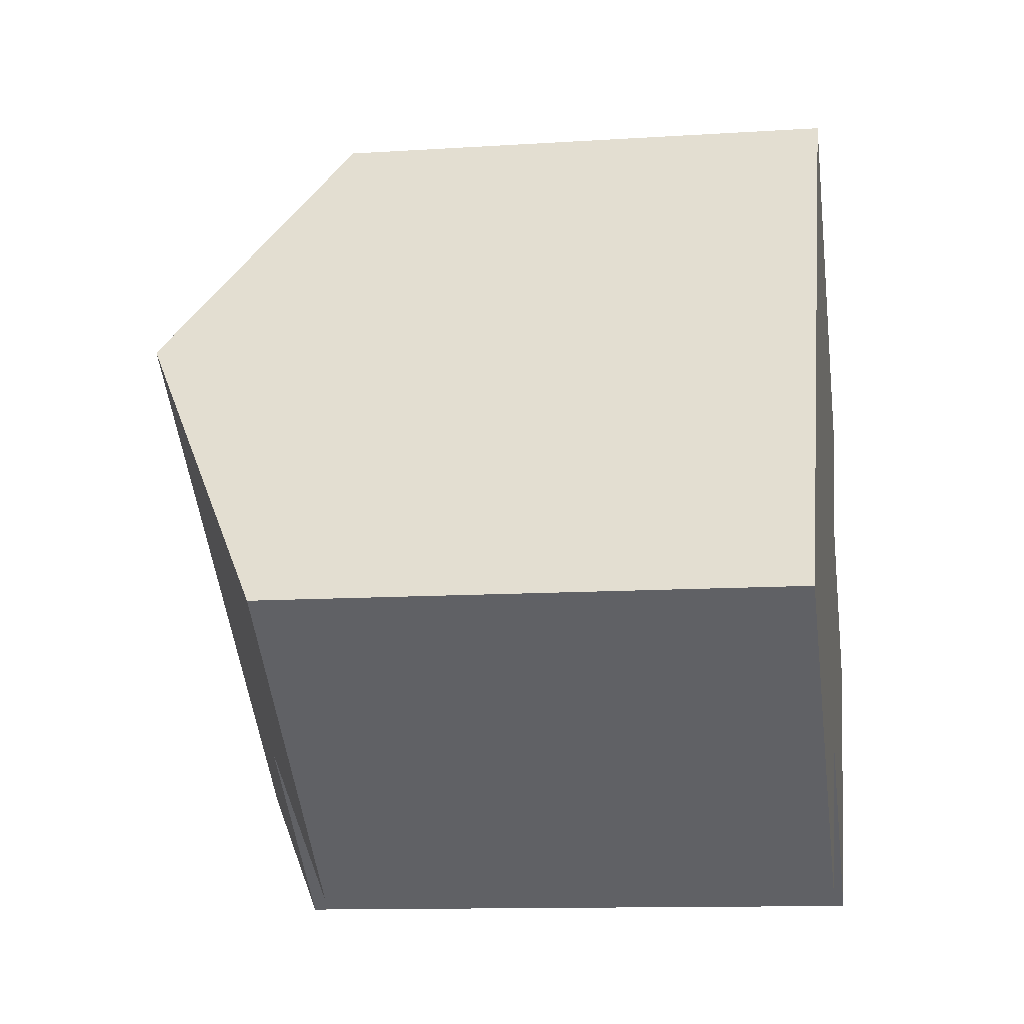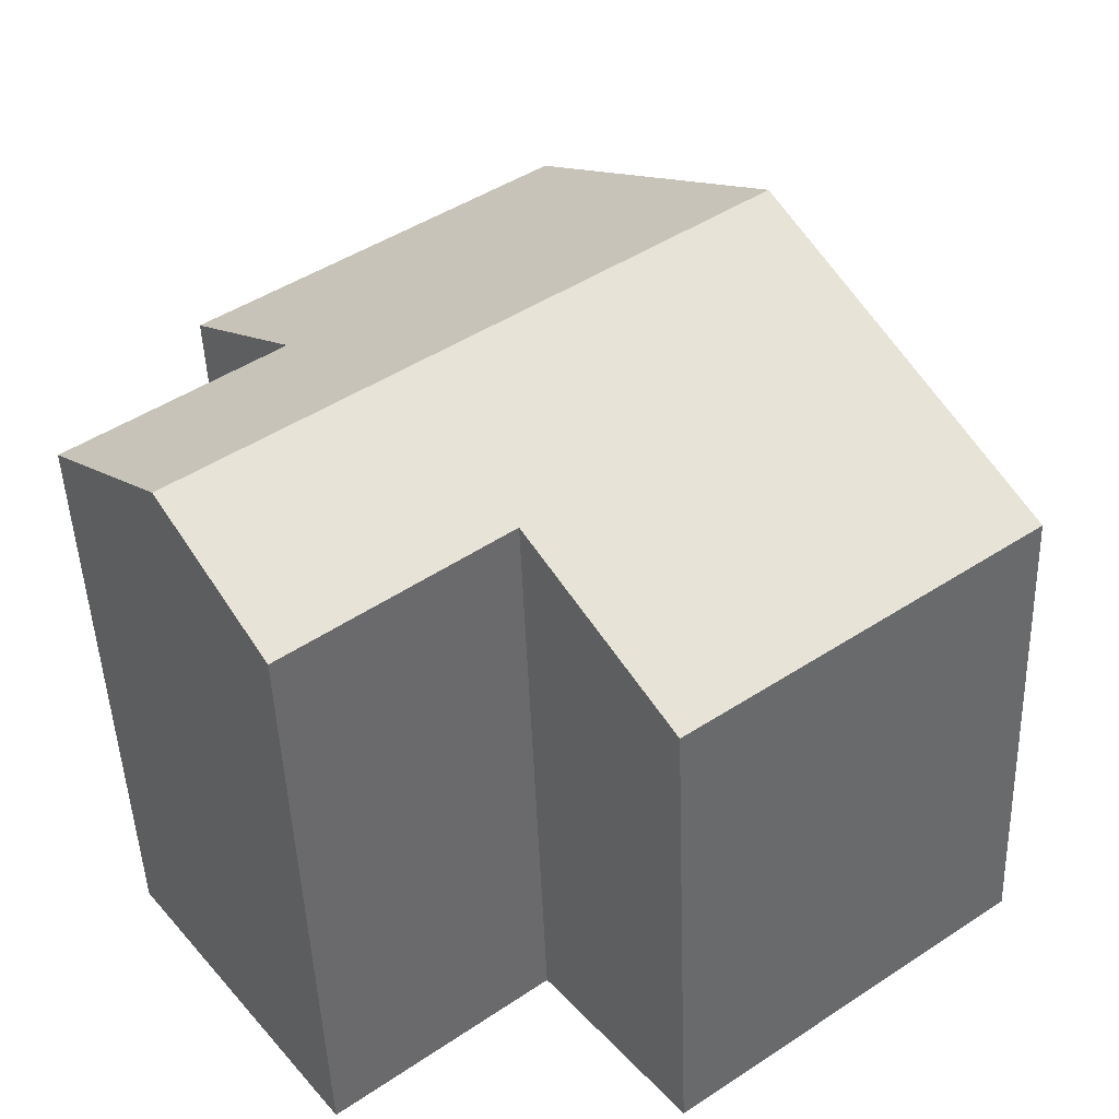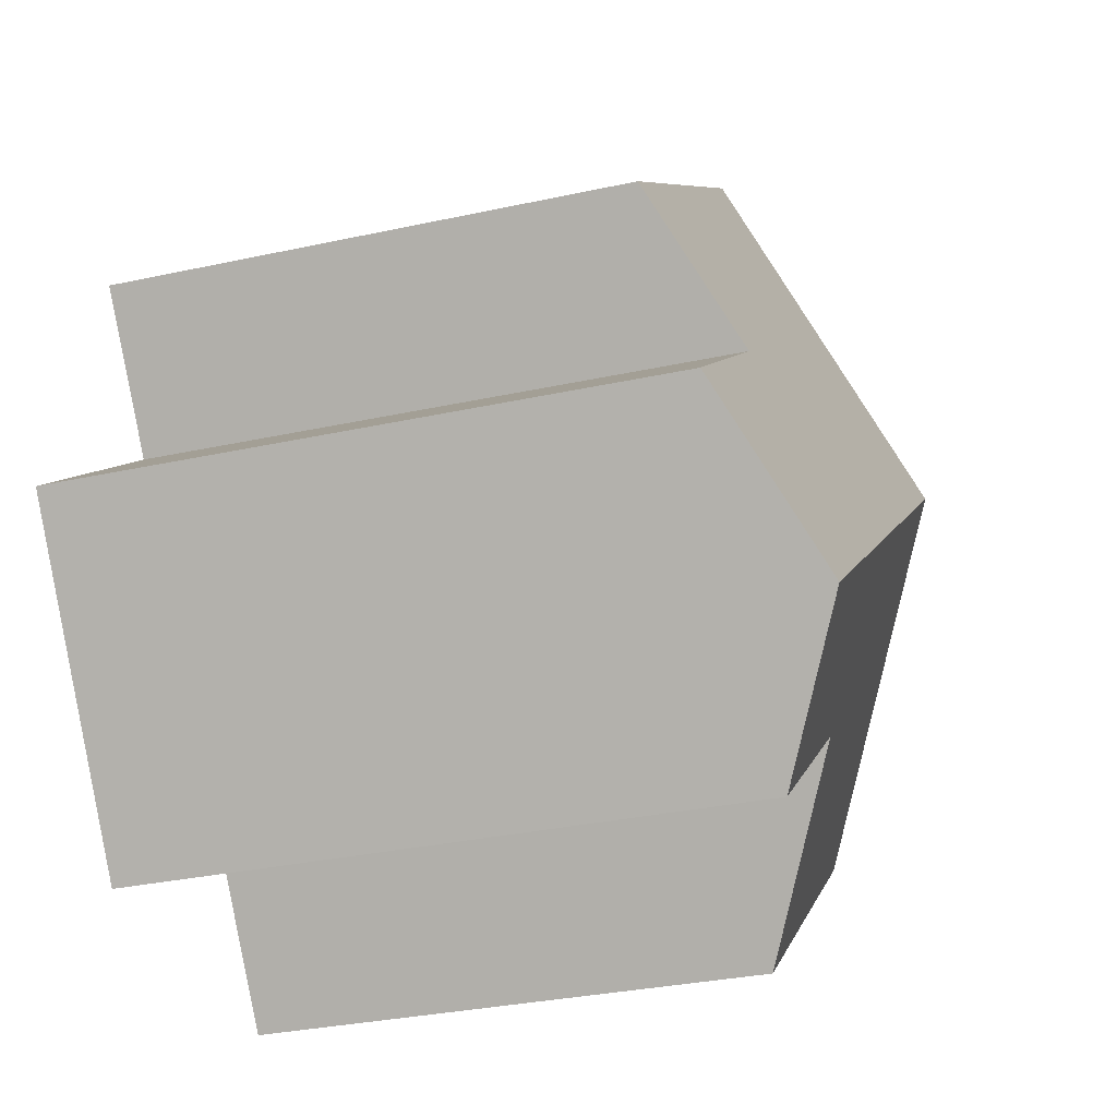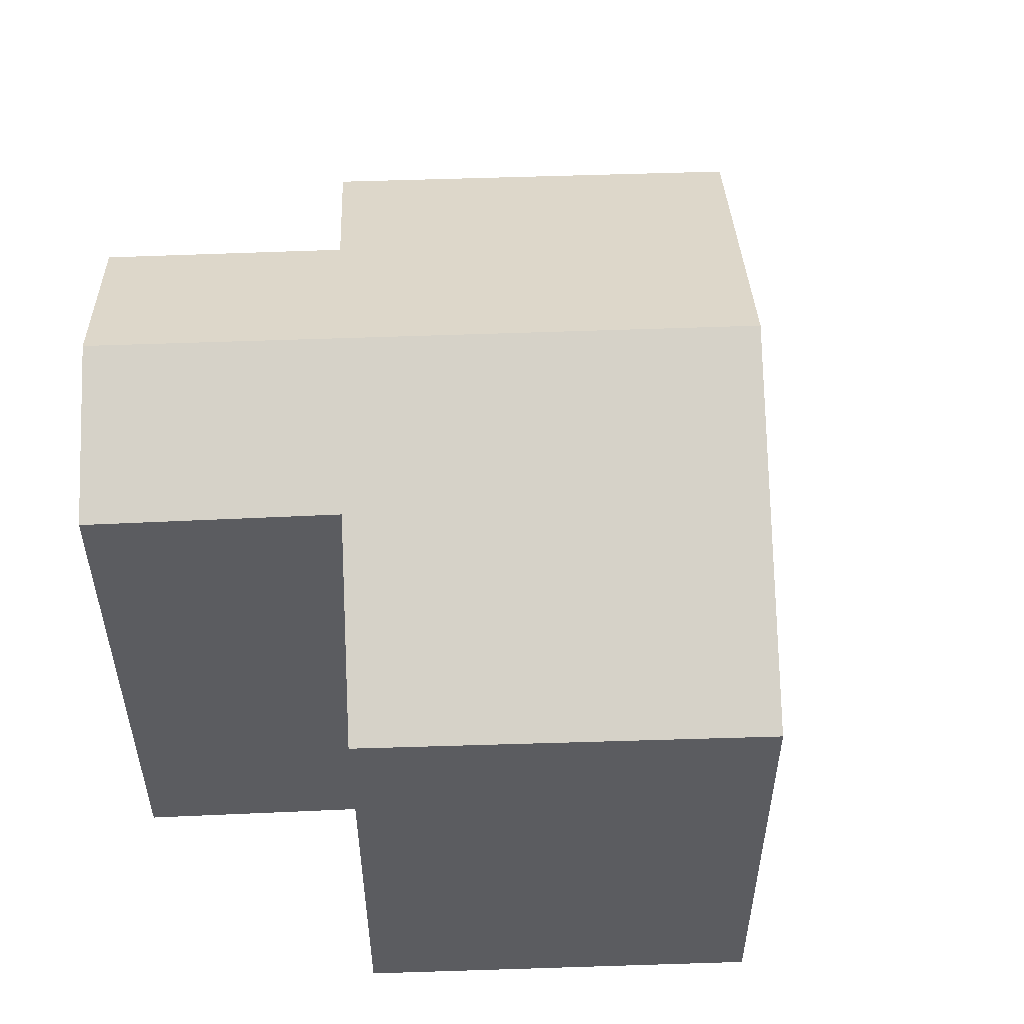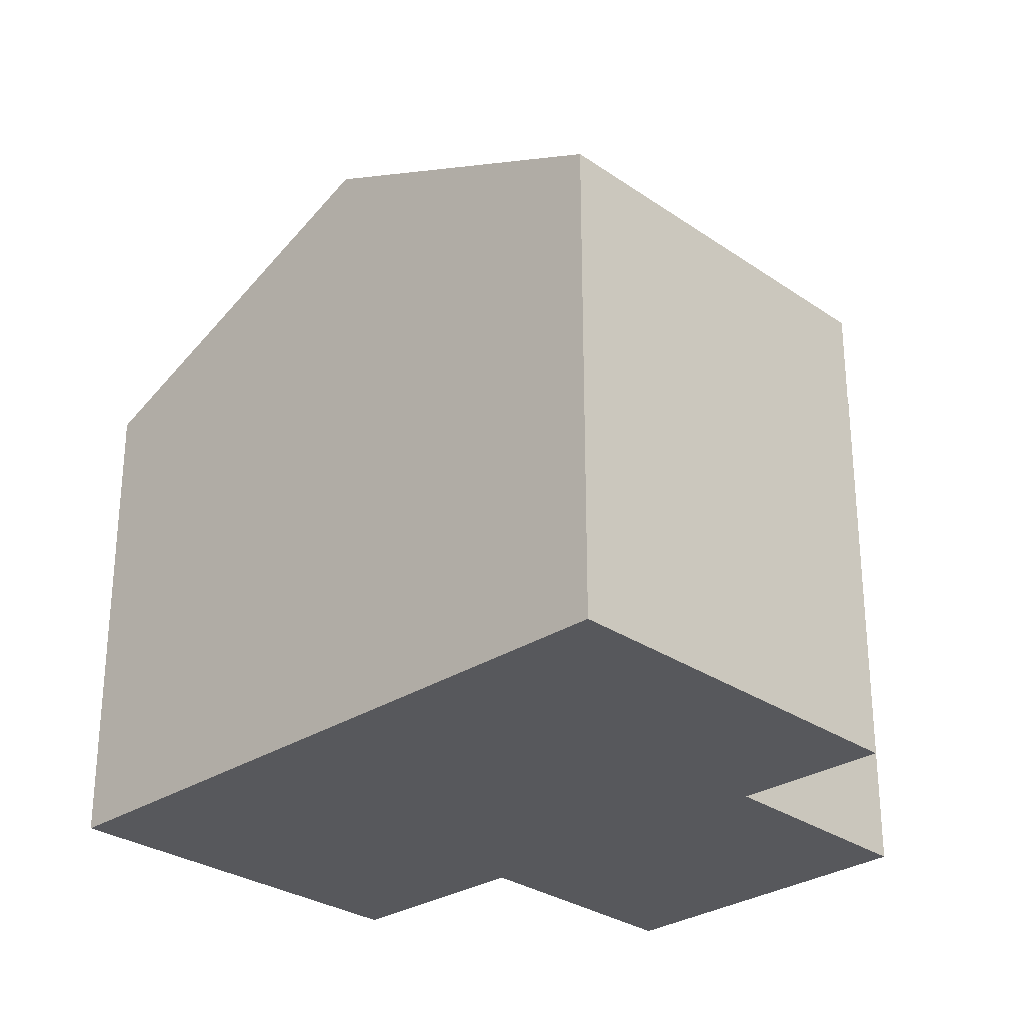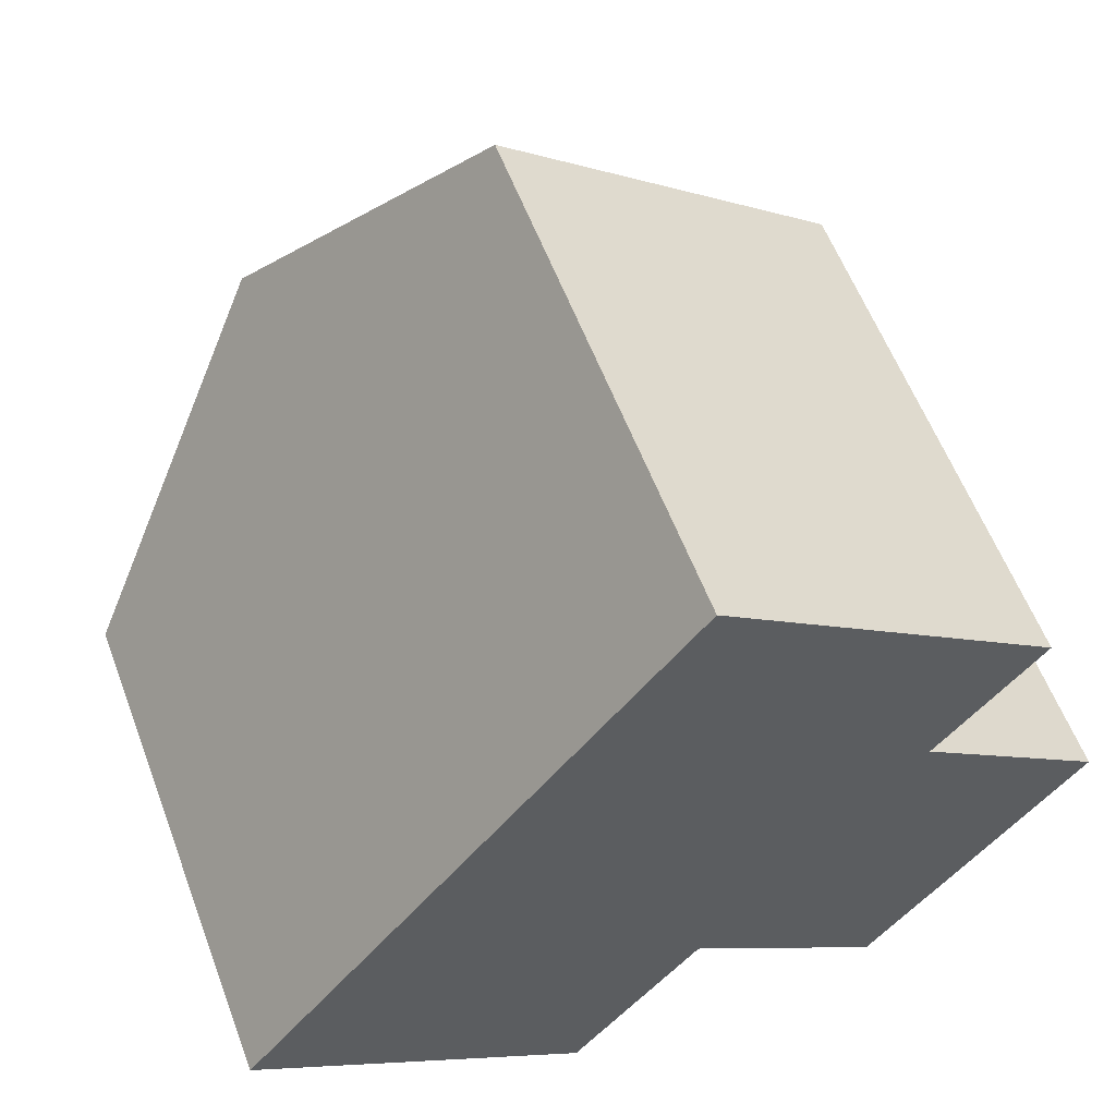
<metadata>
{"format":"obj","ext":"obj","renderer":"f3d","projection":"perspective","resolution":1024,"background":"white","views":[{"elev":-11.5,"azim":-81.0,"up":"+Z"},{"elev":-48.0,"azim":-177.9,"up":"+Z"},{"elev":-31.9,"azim":107.1,"up":"+Z"},{"elev":54.6,"azim":-144.5,"up":"+Y"},{"elev":-28.8,"azim":-8.2,"up":"+Y"},{"elev":58.3,"azim":-20.6,"up":"+Z"}]}
</metadata>
<code>
v  0.0001262 5.93 -0.0001879
v  3.866 1.813e-16 -2.96
v  0 0 0
v  3.866 5.941 -2.96
v  5.386 7.005 -1.03
v  5.386 6.303e-17 -1.029
v  7.732 1.761e-16 -2.877
v  7.733 6.994 -2.877
v  8.888 7.834 -1.318
v  8.887 8.072e-17 -1.318
v  10.2 6.881 0.4498
v  10.2 -2.756e-17 0.4501
v  7.947 6.871 2.222
v  7.947 -1.361e-16 2.222
v  9.151 6.028 3.751
v  9.151 -2.297e-16 3.751
v  5.199 6.036 6.785
v  5.199 -4.155e-16 6.785
v  2.674 -2.137e-16 3.49
v  2.674 7.834 3.49
g defaultobject
f 1 2 3
f 2 1 4
f 2 5 6
f 5 2 4
f 5 7 6
f 7 5 8
f 7 9 10
f 9 7 8
f 10 11 12
f 11 10 9
f 12 13 14
f 13 12 11
f 14 15 16
f 15 14 13
f 16 17 18
f 17 16 15
f 17 19 18
f 19 17 20
f 20 3 19
f 3 20 1
f 12 14 10
f 2 19 3
f 19 2 6
f 19 6 18
f 18 6 7
f 18 7 10
f 18 10 14
f 18 14 16
f 15 13 17
f 17 9 20
f 9 17 13
f 9 13 11
f 20 4 1
f 4 20 5
f 5 20 9
f 5 9 8

</code>
